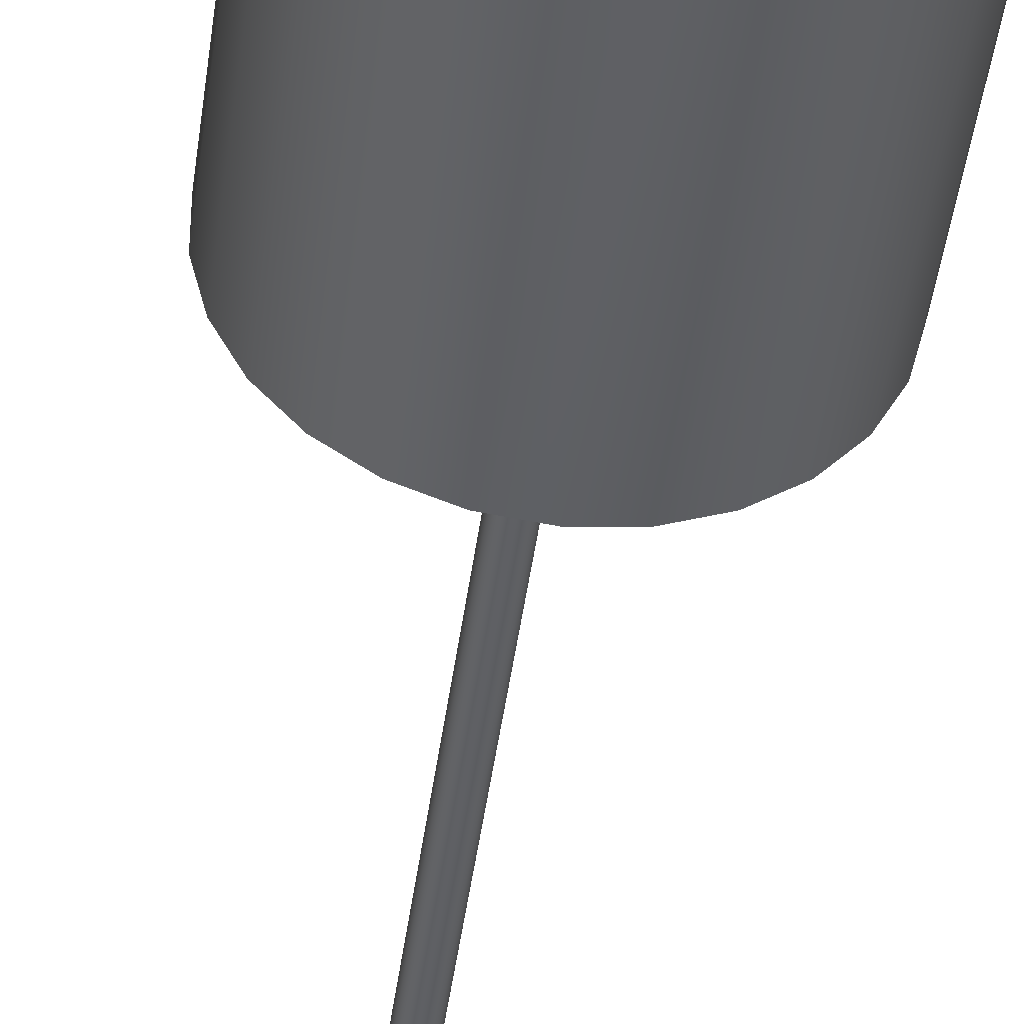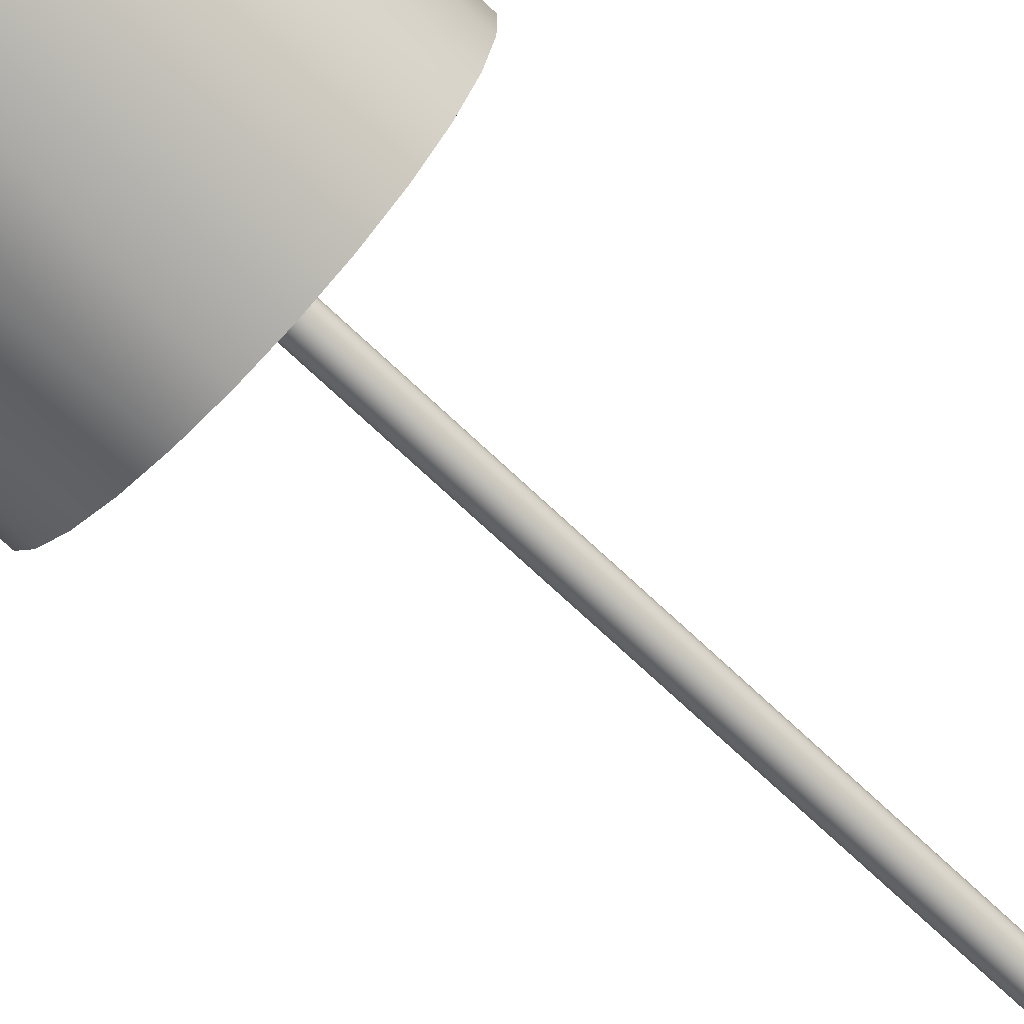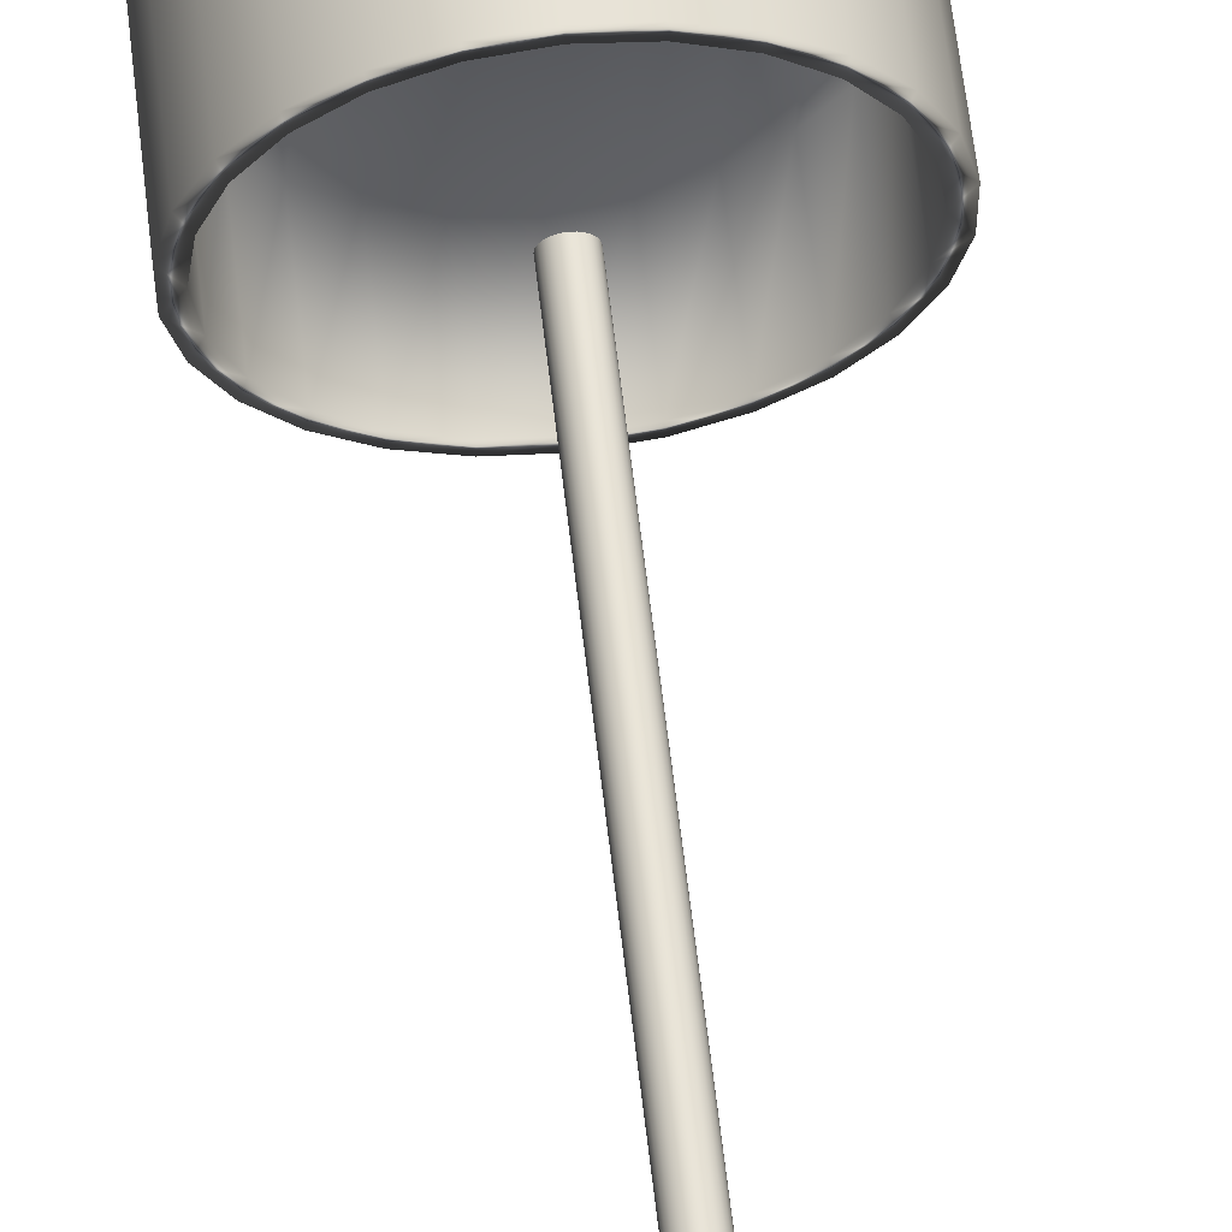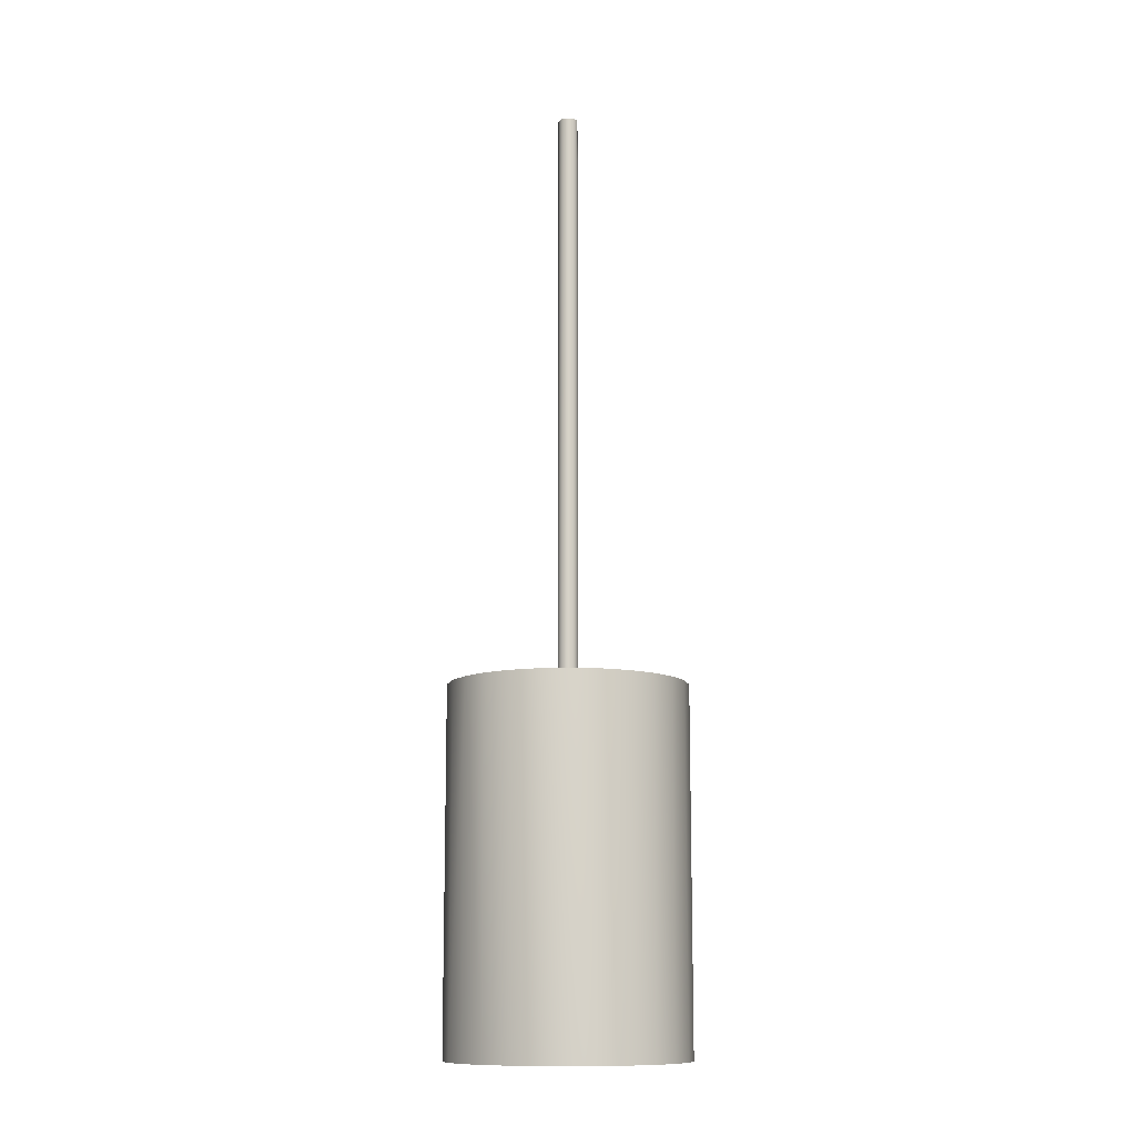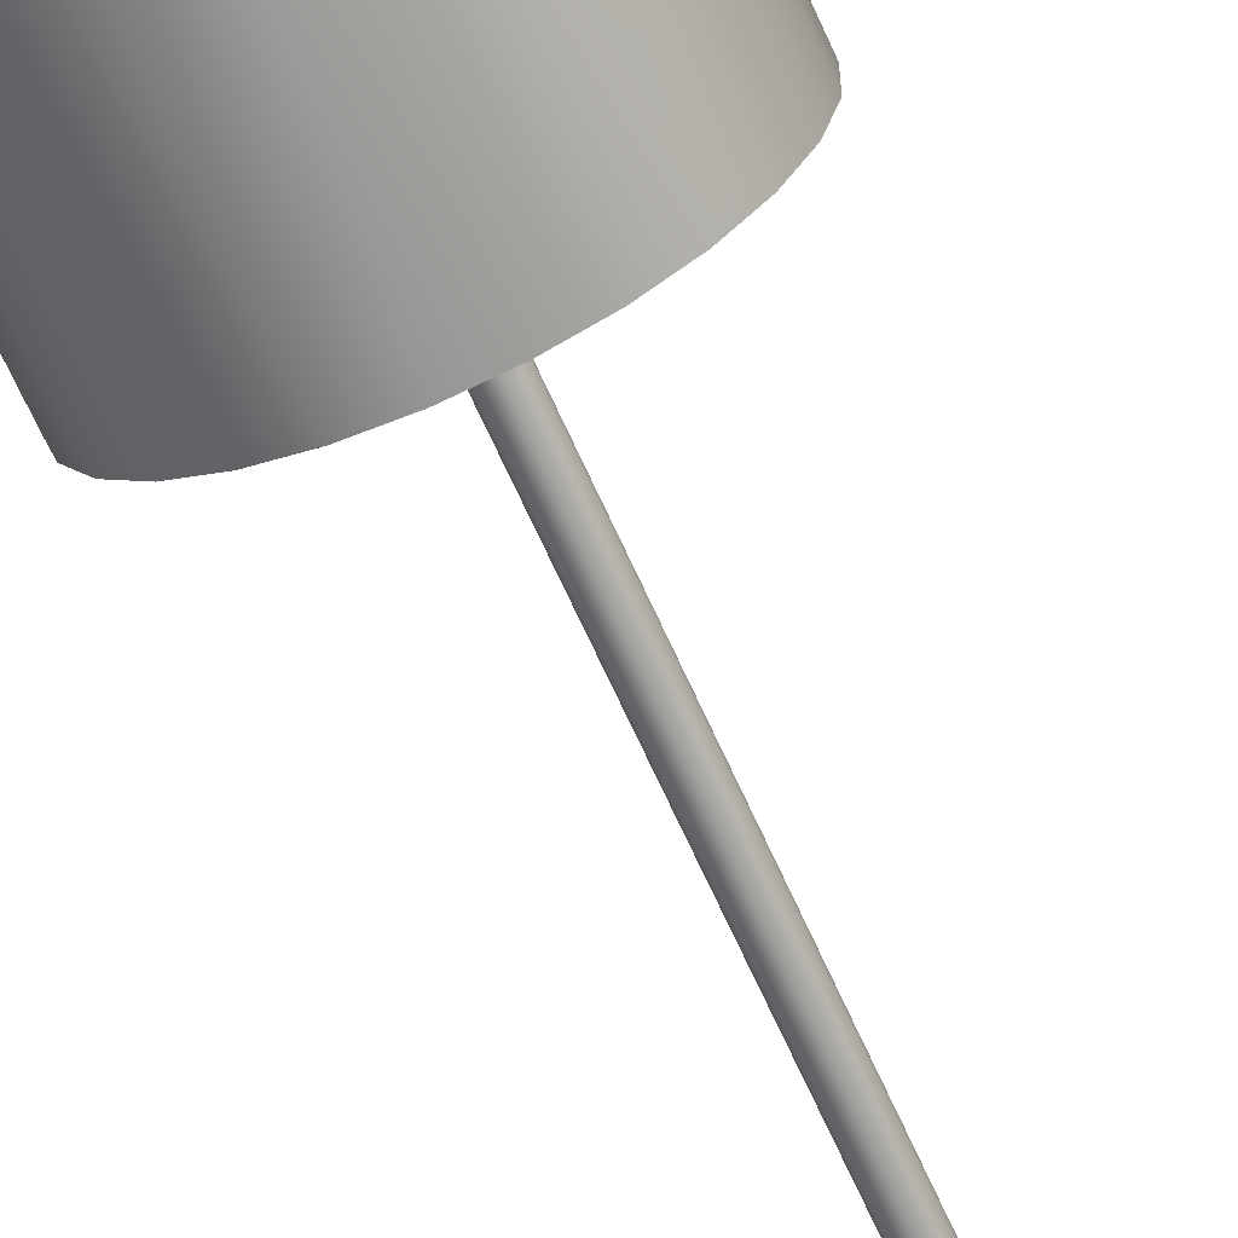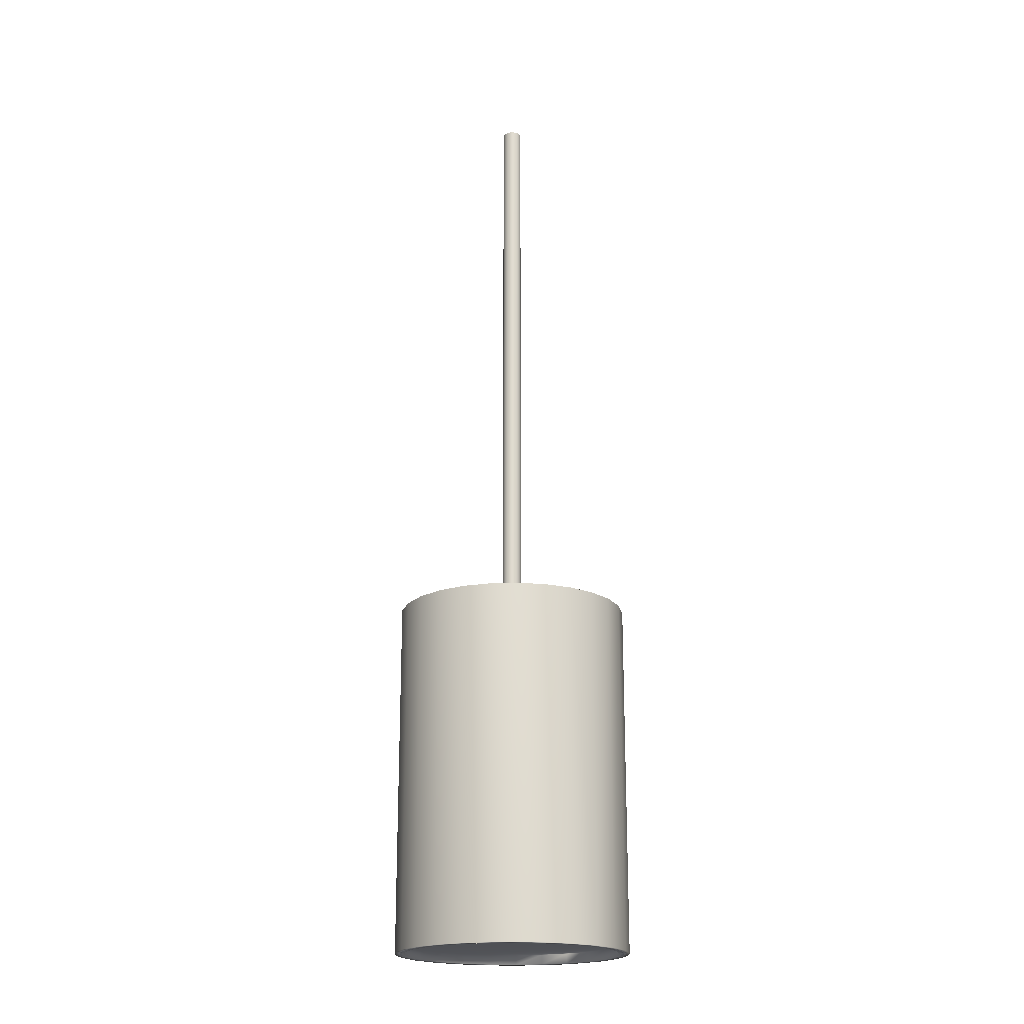
<metadata>
{"format":"obj","ext":"obj","renderer":"f3d","projection":"perspective","resolution":1024,"background":"white","views":[{"elev":-43.7,"azim":-7.3,"up":"+Z"},{"elev":-70.8,"azim":46.5,"up":"+Z"},{"elev":62.2,"azim":173.4,"up":"+Z"},{"elev":-11.9,"azim":68.5,"up":"+Y"},{"elev":-67.1,"azim":24.1,"up":"+Z"},{"elev":-19.7,"azim":122.2,"up":"+Y"}]}
</metadata>
<code>
v -20.68 35.9 -130.4
v -20.68 35.9 -130.8
v -20.74 35.9 -130.4
v -20.74 35.9 -130.8
v -20.8 35.9 -130.4
v -20.8 35.9 -130.8
v -20.86 35.9 -130.4
v -20.86 35.9 -130.8
v -20.9 35.9 -130.5
v -20.9 35.9 -130.8
v -20.94 35.9 -130.5
v -20.94 35.9 -130.7
v -20.96 35.9 -130.6
v -20.96 35.9 -130.7
v -20.97 35.9 -130.6
v -20.63 35.9 -130.8
v -20.63 35.9 -130.4
v -20.58 35.9 -130.8
v -20.58 35.9 -130.5
v -20.54 35.9 -130.7
v -20.54 35.9 -130.5
v -20.52 35.9 -130.7
v -20.52 35.9 -130.6
v -20.51 35.9 -130.6
v -20.8 35.33 -130.4
v -20.8 35.33 -130.8
v -20.74 35.33 -130.4
v -20.74 35.33 -130.8
v -20.68 35.33 -130.4
v -20.68 35.33 -130.8
v -20.63 35.33 -130.4
v -20.63 35.33 -130.8
v -20.58 35.33 -130.5
v -20.58 35.33 -130.8
v -20.54 35.33 -130.5
v -20.54 35.33 -130.7
v -20.52 35.33 -130.6
v -20.52 35.33 -130.7
v -20.51 35.33 -130.6
v -20.86 35.33 -130.8
v -20.86 35.33 -130.4
v -20.9 35.33 -130.8
v -20.9 35.33 -130.5
v -20.94 35.33 -130.7
v -20.94 35.33 -130.5
v -20.96 35.33 -130.7
v -20.96 35.33 -130.6
v -20.97 35.33 -130.6
v -20.74 35.31 -130.8
v -20.8 35.31 -130.8
v -20.86 35.31 -130.8
v -20.9 35.31 -130.8
v -20.94 35.31 -130.7
v -20.96 35.31 -130.7
v -20.97 35.31 -130.6
v -20.96 35.31 -130.6
v -20.94 35.31 -130.5
v -20.9 35.31 -130.5
v -20.86 35.31 -130.4
v -20.8 35.31 -130.4
v -20.74 35.31 -130.4
v -20.74 36.06 -130.4
v -20.8 36.06 -130.4
v -20.86 36.06 -130.4
v -20.9 36.06 -130.5
v -20.94 36.06 -130.5
v -20.96 36.06 -130.6
v -20.97 36.06 -130.6
v -20.96 36.06 -130.7
v -20.94 36.06 -130.7
v -20.9 36.06 -130.8
v -20.86 36.06 -130.8
v -20.8 36.06 -130.8
v -20.74 36.06 -130.8
v -20.68 35.31 -130.4
v -20.63 35.31 -130.4
v -20.58 35.31 -130.5
v -20.54 35.31 -130.5
v -20.52 35.31 -130.6
v -20.51 35.31 -130.6
v -20.52 35.31 -130.7
v -20.54 35.31 -130.7
v -20.58 35.31 -130.8
v -20.63 35.31 -130.8
v -20.68 35.31 -130.8
v -20.74 36.06 -130.4
v -20.74 35.31 -130.4
v -20.68 36.06 -130.4
v -20.68 35.31 -130.4
v -20.63 35.31 -130.4
v -20.63 36.06 -130.4
v -20.58 35.31 -130.4
v -20.58 36.06 -130.4
v -20.54 35.31 -130.5
v -20.54 36.06 -130.5
v -20.51 35.31 -130.5
v -20.51 36.06 -130.5
v -20.49 35.31 -130.6
v -20.49 36.06 -130.6
v -20.49 35.31 -130.6
v -20.49 36.06 -130.6
v -20.51 35.31 -130.7
v -20.51 36.06 -130.7
v -20.54 35.31 -130.8
v -20.54 36.06 -130.8
v -20.58 35.31 -130.8
v -20.58 36.06 -130.8
v -20.63 35.31 -130.8
v -20.63 36.06 -130.8
v -20.68 35.31 -130.9
v -20.68 36.06 -130.9
v -20.74 36.06 -130.9
v -20.74 35.31 -130.9
v -20.68 36.06 -130.8
v -20.63 36.06 -130.8
v -20.58 36.06 -130.8
v -20.54 36.06 -130.7
v -20.52 36.06 -130.7
v -20.51 36.06 -130.6
v -20.52 36.06 -130.6
v -20.54 36.06 -130.5
v -20.58 36.06 -130.5
v -20.63 36.06 -130.4
v -20.68 36.06 -130.4
v -20.8 35.31 -130.4
v -20.86 35.31 -130.4
v -20.91 35.31 -130.4
v -20.95 35.31 -130.5
v -20.98 35.31 -130.5
v -20.99 35.31 -130.6
v -20.99 35.31 -130.6
v -20.98 35.31 -130.7
v -20.95 35.31 -130.8
v -20.91 35.31 -130.8
v -20.86 35.31 -130.8
v -20.8 35.31 -130.9
v -20.8 36.06 -130.4
v -20.8 36.06 -130.9
v -20.86 36.06 -130.8
v -20.91 36.06 -130.8
v -20.95 36.06 -130.8
v -20.98 36.06 -130.7
v -20.99 36.06 -130.6
v -20.99 36.06 -130.6
v -20.98 36.06 -130.5
v -20.95 36.06 -130.5
v -20.91 36.06 -130.4
v -20.86 36.06 -130.4
v -20.74 37.31 -130.6
v -20.74 37.31 -130.6
v -20.74 37.31 -130.6
v -20.74 37.31 -130.6
v -20.75 37.31 -130.6
v -20.75 37.31 -130.6
v -20.75 37.31 -130.6
v -20.75 37.31 -130.6
v -20.76 37.31 -130.6
v -20.76 37.31 -130.6
v -20.76 37.31 -130.6
v -20.76 37.31 -130.6
v -20.76 37.31 -130.6
v -20.76 37.31 -130.6
v -20.76 37.31 -130.6
v -20.73 37.31 -130.6
v -20.73 37.31 -130.6
v -20.73 37.31 -130.6
v -20.73 37.31 -130.6
v -20.72 37.31 -130.6
v -20.72 37.31 -130.6
v -20.72 37.31 -130.6
v -20.72 37.31 -130.6
v -20.72 37.31 -130.6
v -20.74 36.06 -130.6
v -20.74 36.06 -130.6
v -20.73 36.06 -130.6
v -20.73 36.06 -130.6
v -20.72 36.06 -130.6
v -20.72 36.06 -130.6
v -20.72 36.06 -130.6
v -20.72 36.06 -130.6
v -20.72 36.06 -130.6
v -20.73 36.06 -130.6
v -20.73 36.06 -130.6
v -20.74 36.06 -130.6
v -20.74 36.06 -130.6
v -20.75 36.06 -130.6
v -20.75 36.06 -130.6
v -20.75 36.06 -130.6
v -20.75 36.06 -130.6
v -20.76 36.06 -130.6
v -20.76 36.06 -130.6
v -20.76 36.06 -130.6
v -20.76 36.06 -130.6
v -20.76 36.06 -130.6
v -20.76 36.06 -130.6
v -20.76 36.06 -130.6
f 1 2 3
f 3 2 4
f 3 4 5
f 5 4 6
f 5 6 7
f 7 6 8
f 7 8 9
f 9 8 10
f 9 10 11
f 11 10 12
f 11 12 13
f 13 12 14
f 13 14 15
f 2 1 16
f 16 1 17
f 16 17 18
f 18 17 19
f 18 19 20
f 20 19 21
f 20 21 22
f 22 21 23
f 22 23 24
f 25 26 27
f 27 26 28
f 27 28 29
f 29 28 30
f 29 30 31
f 31 30 32
f 31 32 33
f 33 32 34
f 33 34 35
f 35 34 36
f 35 36 37
f 37 36 38
f 37 38 39
f 26 25 40
f 40 25 41
f 40 41 42
f 42 41 43
f 42 43 44
f 44 43 45
f 44 45 46
f 46 45 47
f 46 47 48
f 49 28 50
f 50 28 26
f 50 26 51
f 51 26 40
f 51 40 52
f 52 40 42
f 52 42 53
f 53 42 44
f 53 44 54
f 54 44 46
f 54 46 55
f 55 46 48
f 55 48 56
f 56 48 47
f 56 47 57
f 57 47 45
f 57 45 58
f 58 45 43
f 58 43 59
f 59 43 41
f 59 41 60
f 60 41 25
f 60 25 61
f 61 25 27
f 62 3 63
f 63 3 5
f 63 5 64
f 64 5 7
f 64 7 65
f 65 7 9
f 65 9 66
f 66 9 11
f 66 11 67
f 67 11 13
f 67 13 68
f 68 13 15
f 68 15 69
f 69 15 14
f 69 14 70
f 70 14 12
f 70 12 71
f 71 12 10
f 71 10 72
f 72 10 8
f 72 8 73
f 73 8 6
f 73 6 74
f 74 6 4
f 61 27 75
f 75 27 29
f 75 29 76
f 76 29 31
f 76 31 77
f 77 31 33
f 77 33 78
f 78 33 35
f 78 35 79
f 79 35 37
f 79 37 80
f 80 37 39
f 80 39 81
f 81 39 38
f 81 38 82
f 82 38 36
f 82 36 83
f 83 36 34
f 83 34 84
f 84 34 32
f 84 32 85
f 85 32 30
f 85 30 49
f 49 30 28
f 86 87 88
f 88 87 89
f 88 89 90
f 88 90 91
f 91 90 92
f 91 92 93
f 93 92 94
f 93 94 95
f 95 94 96
f 95 96 97
f 97 96 98
f 97 98 99
f 99 98 100
f 99 100 101
f 101 100 102
f 101 102 103
f 103 102 104
f 103 104 105
f 105 104 106
f 105 106 107
f 107 106 108
f 107 108 109
f 109 108 110
f 109 110 111
f 111 110 112
f 112 110 113
f 74 4 114
f 114 4 2
f 114 2 115
f 115 2 16
f 115 16 116
f 116 16 18
f 116 18 117
f 117 18 20
f 117 20 118
f 118 20 22
f 118 22 119
f 119 22 24
f 119 24 120
f 120 24 23
f 120 23 121
f 121 23 21
f 121 21 122
f 122 21 19
f 122 19 123
f 123 19 17
f 123 17 124
f 124 17 1
f 124 1 62
f 62 1 3
f 89 87 61
f 61 87 125
f 61 125 60
f 60 125 126
f 60 126 59
f 59 126 127
f 59 127 58
f 58 127 128
f 58 128 57
f 57 128 129
f 57 129 56
f 56 129 130
f 56 130 55
f 55 130 131
f 55 131 54
f 54 131 132
f 54 132 53
f 53 132 133
f 53 133 52
f 52 133 134
f 52 134 51
f 51 134 135
f 51 135 50
f 50 135 136
f 50 136 49
f 49 136 113
f 49 113 110
f 49 110 85
f 85 110 108
f 85 108 84
f 84 108 106
f 84 106 83
f 83 106 104
f 83 104 82
f 82 104 102
f 82 102 81
f 81 102 100
f 81 100 80
f 80 100 98
f 80 98 79
f 79 98 96
f 79 96 78
f 78 96 94
f 78 94 77
f 77 94 92
f 77 92 76
f 76 92 90
f 76 90 75
f 75 90 89
f 75 89 61
f 137 86 62
f 62 86 88
f 62 88 124
f 124 88 91
f 124 91 123
f 123 91 93
f 123 93 122
f 122 93 95
f 122 95 121
f 121 95 97
f 121 97 120
f 120 97 99
f 120 99 119
f 119 99 101
f 119 101 118
f 118 101 103
f 118 103 117
f 117 103 105
f 117 105 116
f 116 105 107
f 116 107 115
f 115 107 109
f 115 109 114
f 114 109 111
f 114 111 74
f 74 111 112
f 74 112 138
f 74 138 73
f 73 138 139
f 73 139 72
f 72 139 140
f 72 140 71
f 71 140 141
f 71 141 70
f 70 141 142
f 70 142 69
f 69 142 143
f 69 143 68
f 68 143 144
f 68 144 67
f 67 144 145
f 67 145 66
f 66 145 146
f 66 146 65
f 65 146 147
f 65 147 64
f 64 147 148
f 64 148 63
f 63 148 137
f 63 137 62
f 112 113 138
f 138 113 136
f 138 136 135
f 138 135 139
f 139 135 134
f 139 134 140
f 140 134 133
f 140 133 141
f 141 133 132
f 141 132 142
f 142 132 131
f 142 131 143
f 143 131 130
f 143 130 144
f 144 130 129
f 144 129 145
f 145 129 128
f 145 128 146
f 146 128 127
f 146 127 147
f 147 127 126
f 147 126 148
f 148 126 125
f 148 125 137
f 137 125 86
f 86 125 87
f 149 150 151
f 151 150 152
f 151 152 153
f 153 152 154
f 153 154 155
f 155 154 156
f 155 156 157
f 157 156 158
f 157 158 159
f 159 158 160
f 159 160 161
f 161 160 162
f 161 162 163
f 150 149 164
f 164 149 165
f 164 165 166
f 166 165 167
f 166 167 168
f 168 167 169
f 168 169 170
f 170 169 171
f 170 171 172
f 151 173 149
f 149 173 174
f 149 174 165
f 165 174 175
f 165 175 167
f 167 175 176
f 167 176 169
f 169 176 177
f 169 177 171
f 171 177 178
f 171 178 172
f 172 178 179
f 172 179 170
f 170 179 180
f 170 180 168
f 168 180 181
f 168 181 166
f 166 181 182
f 166 182 164
f 164 182 183
f 164 183 150
f 150 183 184
f 150 184 152
f 152 184 185
f 186 187 173
f 173 187 185
f 173 185 174
f 174 185 184
f 174 184 175
f 175 184 183
f 175 183 176
f 176 183 182
f 176 182 177
f 177 182 181
f 177 181 178
f 178 181 180
f 178 180 179
f 187 186 188
f 188 186 189
f 188 189 190
f 190 189 191
f 190 191 192
f 192 191 193
f 192 193 194
f 194 193 195
f 194 195 196
f 152 185 154
f 154 185 187
f 154 187 156
f 156 187 188
f 156 188 158
f 158 188 190
f 158 190 160
f 160 190 192
f 160 192 162
f 162 192 194
f 162 194 163
f 163 194 196
f 163 196 161
f 161 196 195
f 161 195 159
f 159 195 193
f 159 193 157
f 157 193 191
f 157 191 155
f 155 191 189
f 155 189 153
f 153 189 186
f 153 186 151
f 151 186 173

</code>
